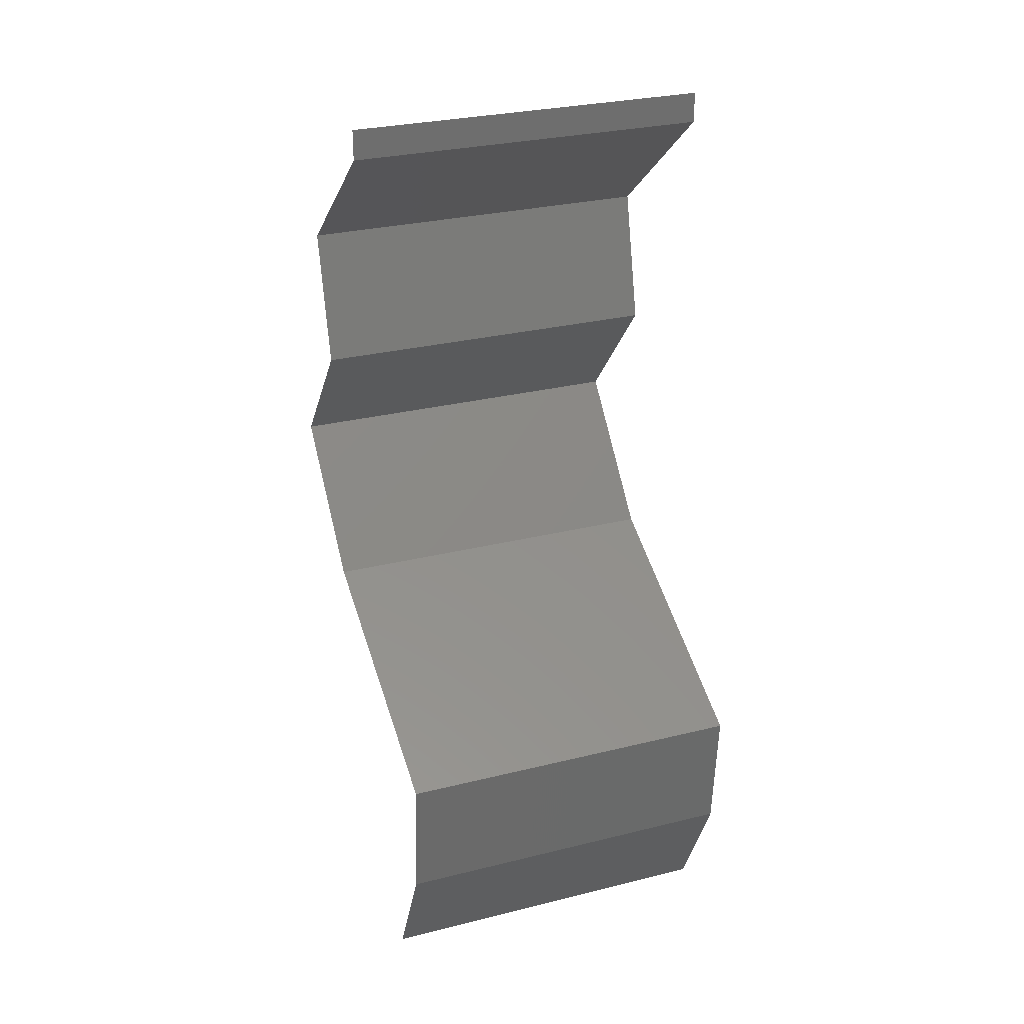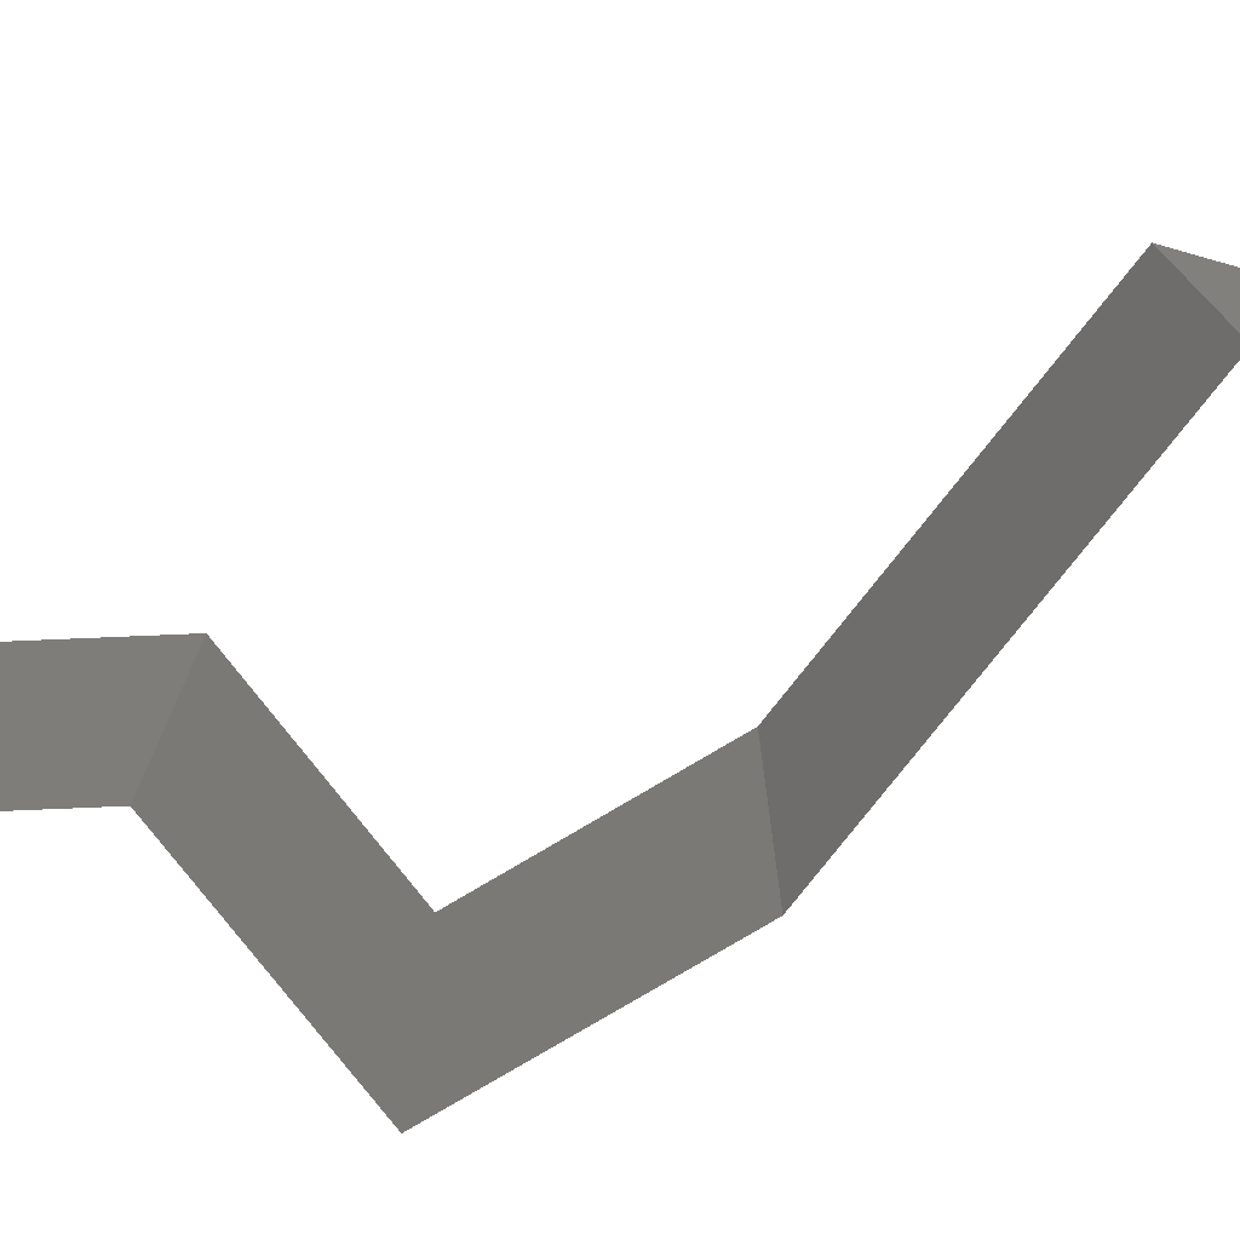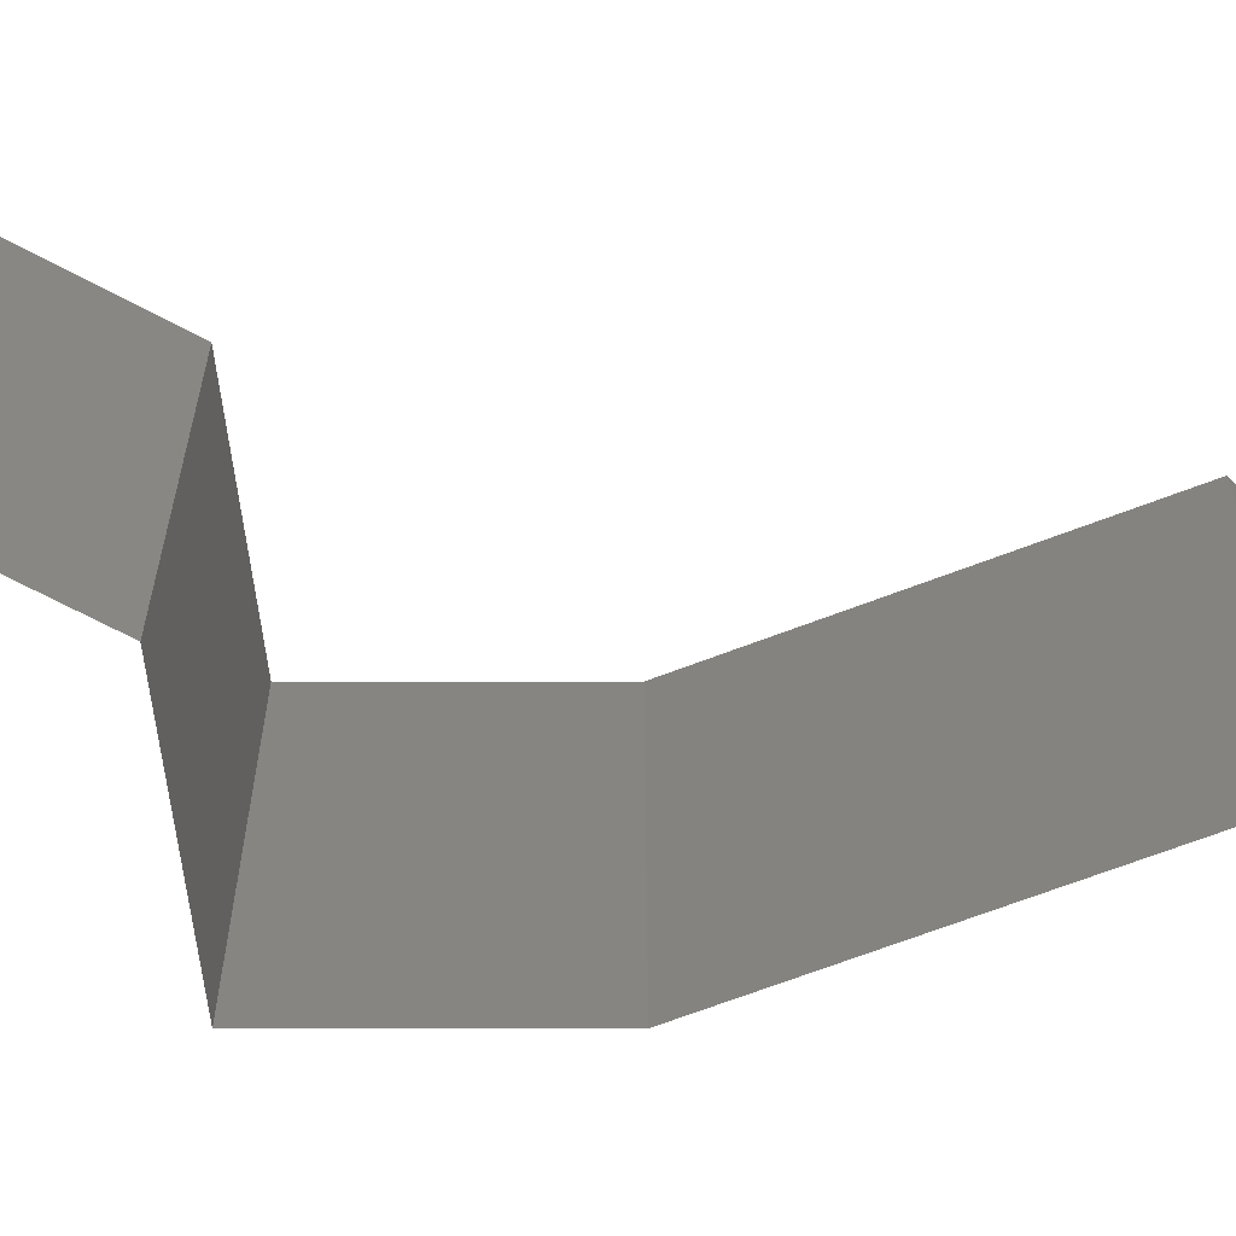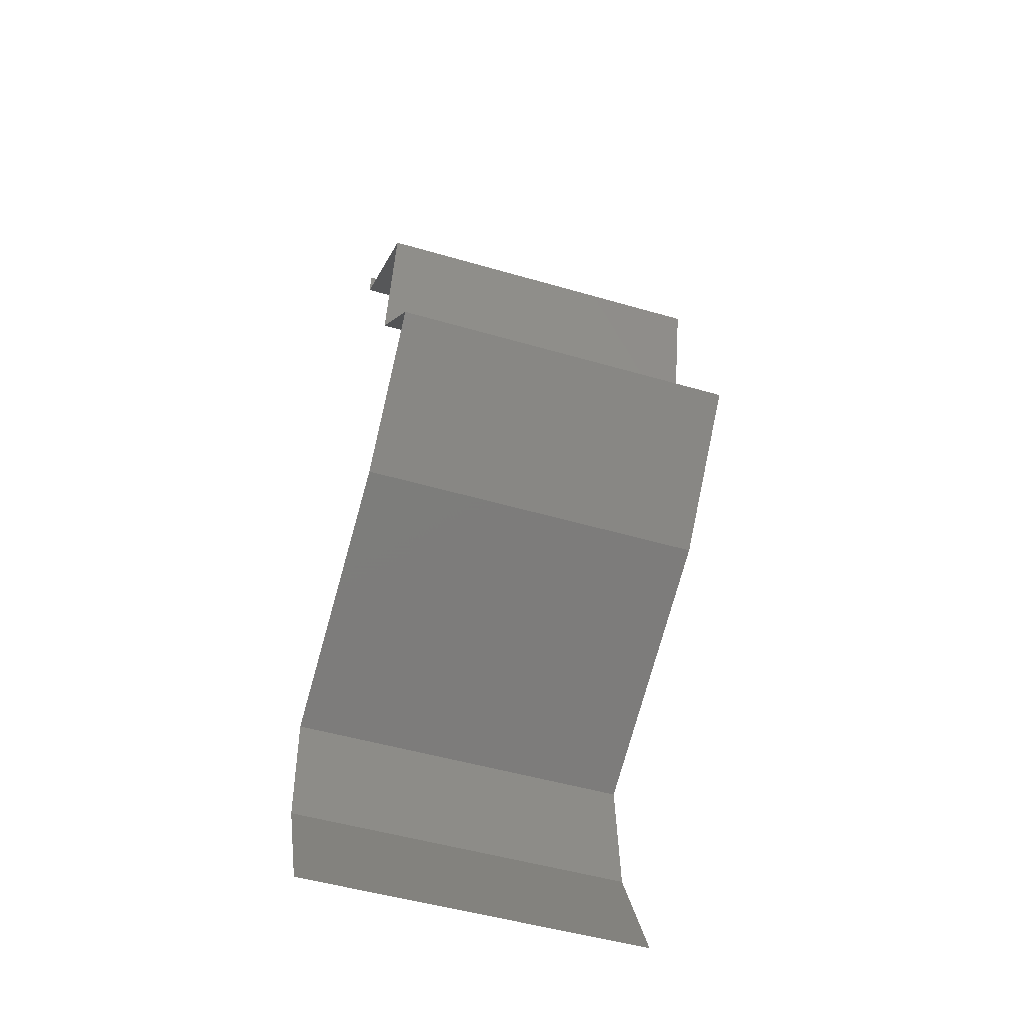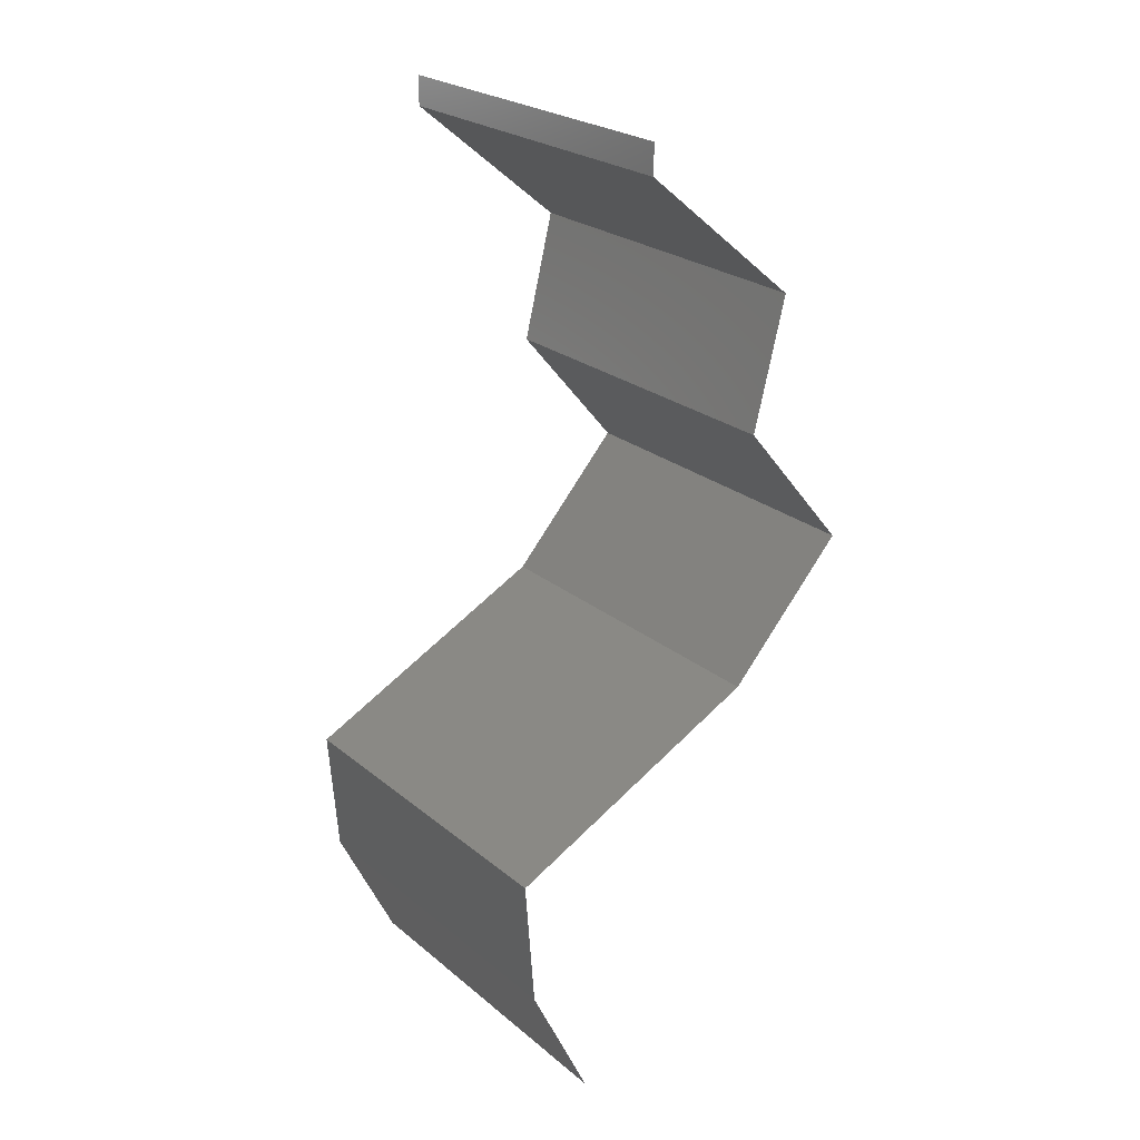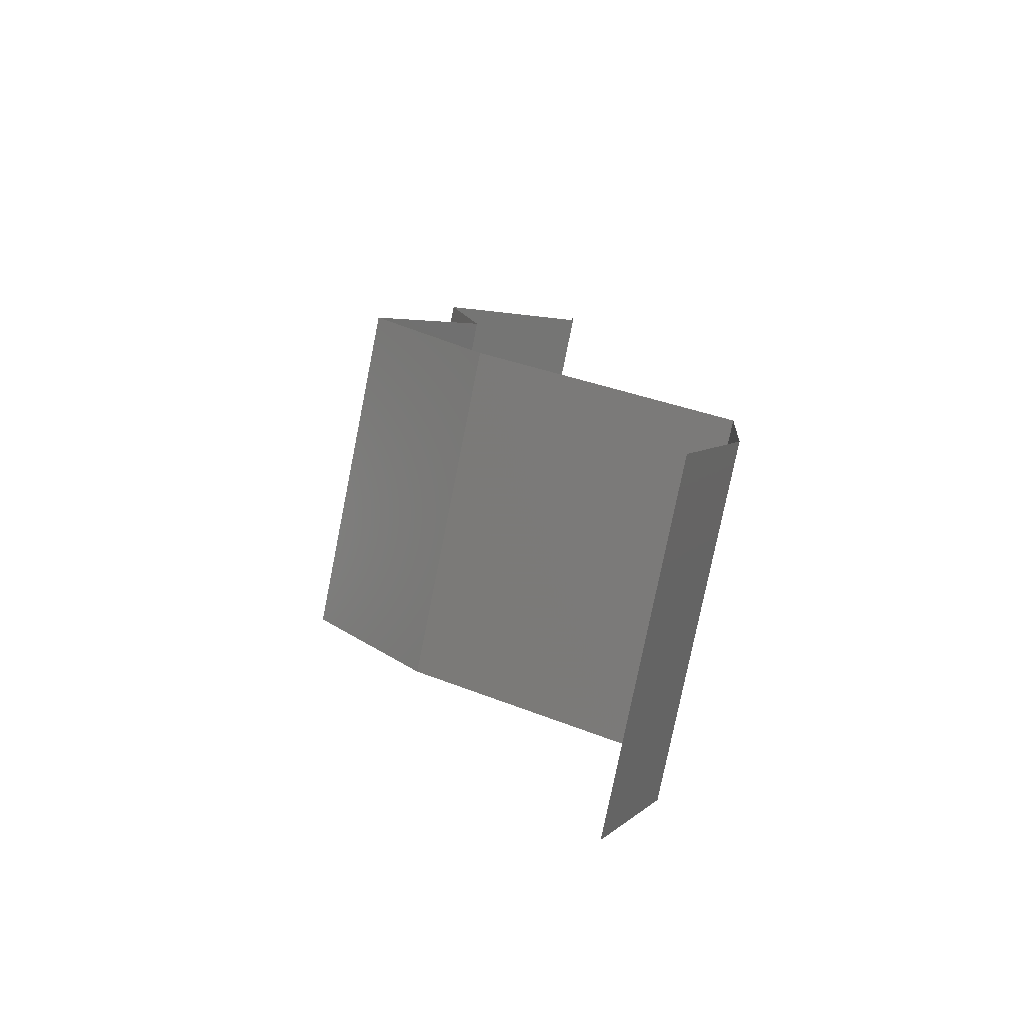
<metadata>
{"format":"stl","ext":"stl","renderer":"f3d","projection":"perspective","resolution":1024,"background":"white","views":[{"elev":28.8,"azim":-110.4,"up":"+Y"},{"elev":-79.2,"azim":-101.6,"up":"+Z"},{"elev":-67.7,"azim":-132.2,"up":"+Z"},{"elev":-50.4,"azim":72.3,"up":"+Y"},{"elev":24.5,"azim":-37.2,"up":"+Y"},{"elev":-77.8,"azim":168.7,"up":"+Y"}]}
</metadata>
<code>
# stl→obj: 44 verts, 64 faces
v 0.04 0.05833 0
v 0.04 0.06 0
v 0.04 0.06 0.01
v 0.04 0.05833 0.01
v 0.04 0.06 0.02
v 0.04 0.05833 0.02
v 0.04442 0.05468 0.005729
v 0.04884 0.05104 0
v 0.04884 0.05104 0.02
v 0.04442 0.05468 0.01432
v 0.04884 0.05104 0.01
v 0.04793 0.04739 0.015
v 0.04702 0.04375 0
v 0.04793 0.04739 0.005
v 0.04702 0.04375 0.01
v 0.04702 0.04375 0.02
v 0.05318 0.03646 0
v 0.0501 0.0401 0.005
v 0.05318 0.03646 0.01
v 0.0501 0.0401 0.015
v 0.05318 0.03646 0.02
v 0.04987 0.03281 0.015
v 0.04657 0.02917 0
v 0.04987 0.03281 0.005
v 0.04657 0.02917 0.01
v 0.04657 0.02917 0.02
v 0.03934 0.02552 0.02
v 0.03896 0.02533 0.01207
v 0.03212 0.02187 0.02
v 0.03212 0.02187 0.01
v 0.03212 0.02187 0
v 0.03681 0.02424 0.005639
v 0.04165 0.02668 0.005542
v 0.03934 0.02552 0
v 0.03238 0.01823 0.005
v 0.03265 0.01458 0
v 0.03238 0.01823 0.015
v 0.03265 0.01458 0.01
v 0.03265 0.01458 0.02
v 0.03439 0.01094 0.015
v 0.03613 0.007291 0
v 0.03439 0.01094 0.005
v 0.03613 0.007291 0.01
v 0.03613 0.007291 0.02
f 1 2 3
f 4 5 6
f 3 5 4
f 1 3 4
f 1 7 8
f 9 10 6
f 7 10 11
f 6 10 4
f 4 10 7
f 8 7 11
f 4 7 1
f 11 10 9
f 9 12 11
f 13 14 15
f 11 14 8
f 15 12 16
f 8 14 13
f 16 12 9
f 11 12 15
f 15 14 11
f 17 18 19
f 16 20 15
f 15 18 13
f 19 20 21
f 15 20 19
f 13 18 17
f 19 18 15
f 21 20 16
f 21 22 19
f 23 24 25
f 19 24 17
f 25 22 26
f 17 24 23
f 26 22 21
f 19 22 25
f 25 24 19
f 27 28 26
f 26 28 25
f 29 28 27
f 30 28 29
f 31 32 30
f 25 33 23
f 23 33 34
f 34 32 31
f 28 33 25
f 32 28 30
f 32 33 28
f 34 33 32
f 31 35 36
f 30 37 38
f 39 37 29
f 38 35 30
f 30 35 31
f 29 37 30
f 36 35 38
f 38 37 39
f 39 40 38
f 41 42 43
f 38 42 36
f 43 40 44
f 38 40 43
f 43 42 38
f 44 40 39
f 36 42 41

</code>
